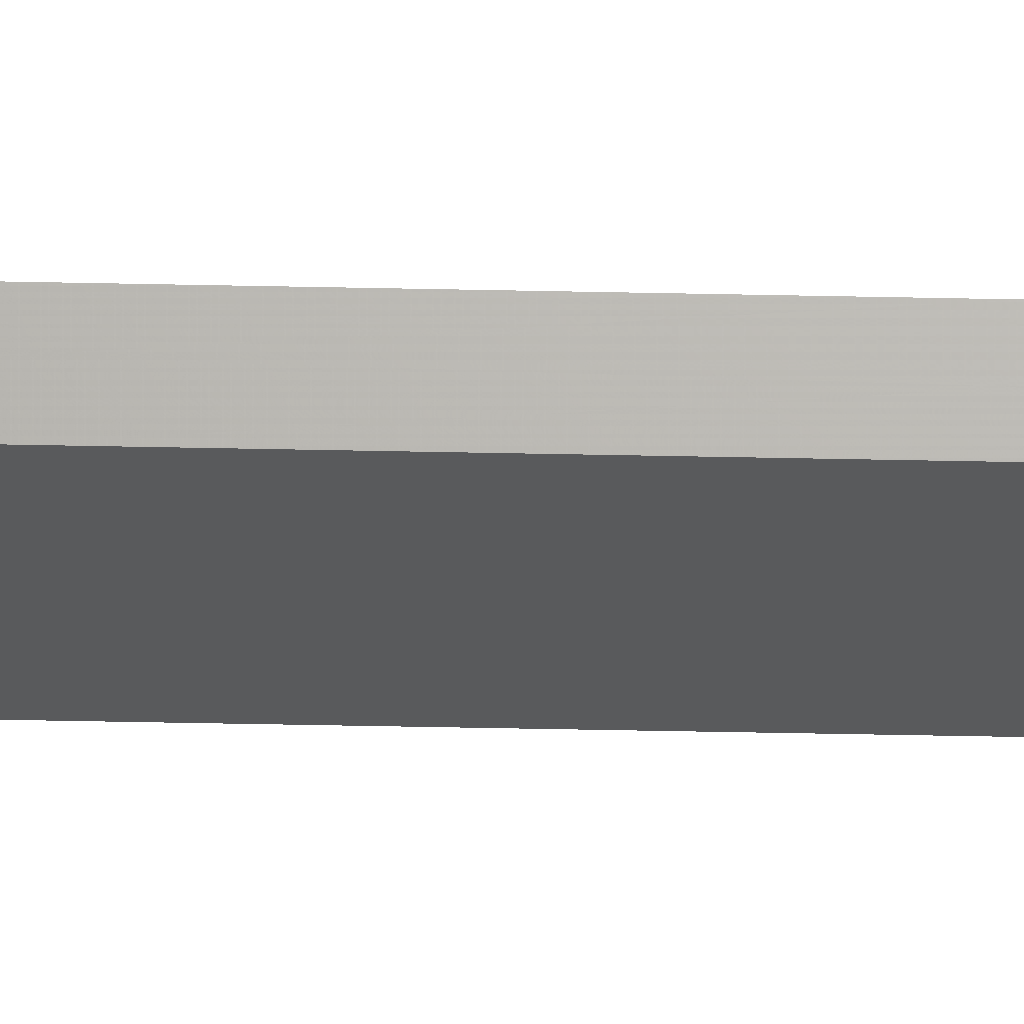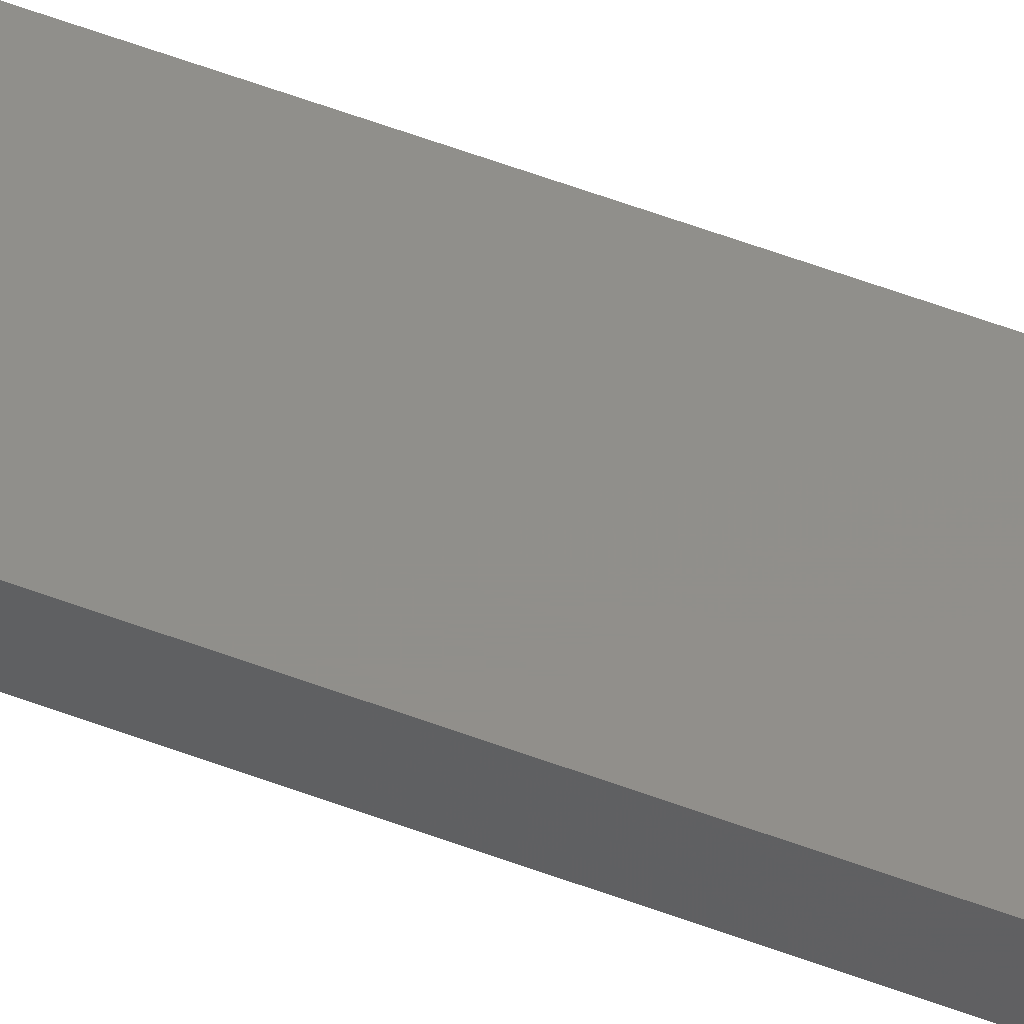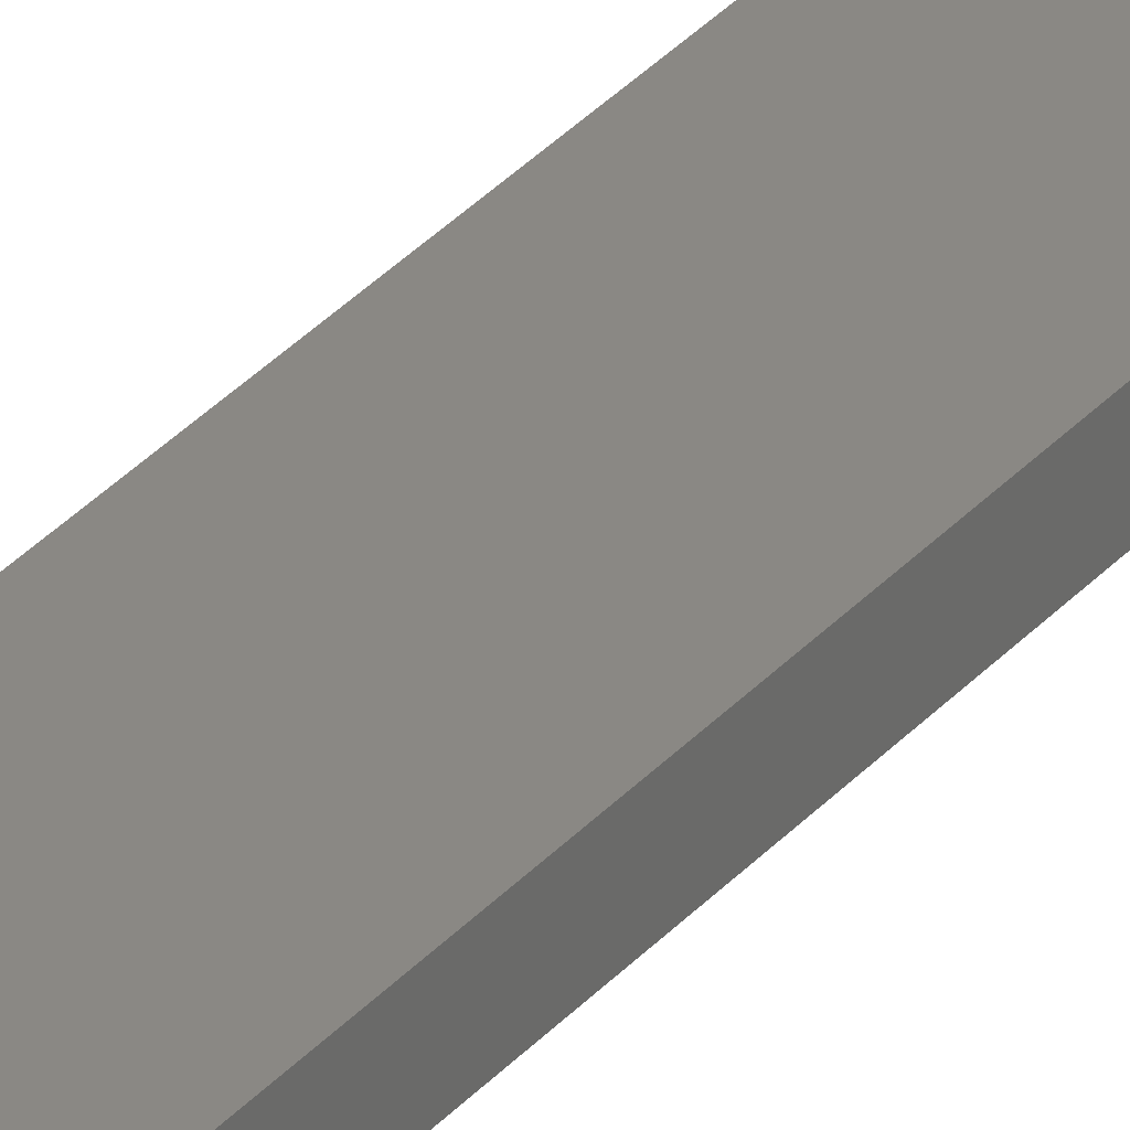
<metadata>
{"format":"stl","ext":"stl","renderer":"f3d","projection":"perspective","resolution":1024,"background":"white","views":[{"elev":-23.3,"azim":-92.5,"up":"+Y"},{"elev":49.8,"azim":113.3,"up":"+Y"},{"elev":27.0,"azim":29.5,"up":"+Y"}]}
</metadata>
<code>
# stl→obj: 16 verts, 28 faces
v 0.4731 4.301 96.41
v 0.4064 4.301 96.41
v 0.4064 4.301 100
v 0.4731 4.301 100
v 0.5398 4.301 96.41
v 0.5398 4.301 100
v 0.6064 4.301 96.41
v 0.6064 4.301 100
v 0.6064 4.251 96.41
v 0.6064 4.251 100
v 0.4065 4.251 100
v 0.4732 4.251 96.41
v 0.4732 4.251 100
v 0.4065 4.251 96.41
v 0.5398 4.251 96.41
v 0.5398 4.251 100
f 1 2 3
f 1 3 4
f 5 4 6
f 5 1 4
f 7 6 8
f 7 5 6
f 9 7 8
f 9 8 10
f 11 12 13
f 14 12 11
f 13 15 16
f 12 15 13
f 16 9 10
f 15 9 16
f 2 14 11
f 2 11 3
f 9 15 7
f 15 5 7
f 12 1 15
f 15 1 5
f 14 2 12
f 12 2 1
f 16 10 8
f 6 16 8
f 4 13 16
f 4 16 6
f 3 11 13
f 3 13 4

</code>
